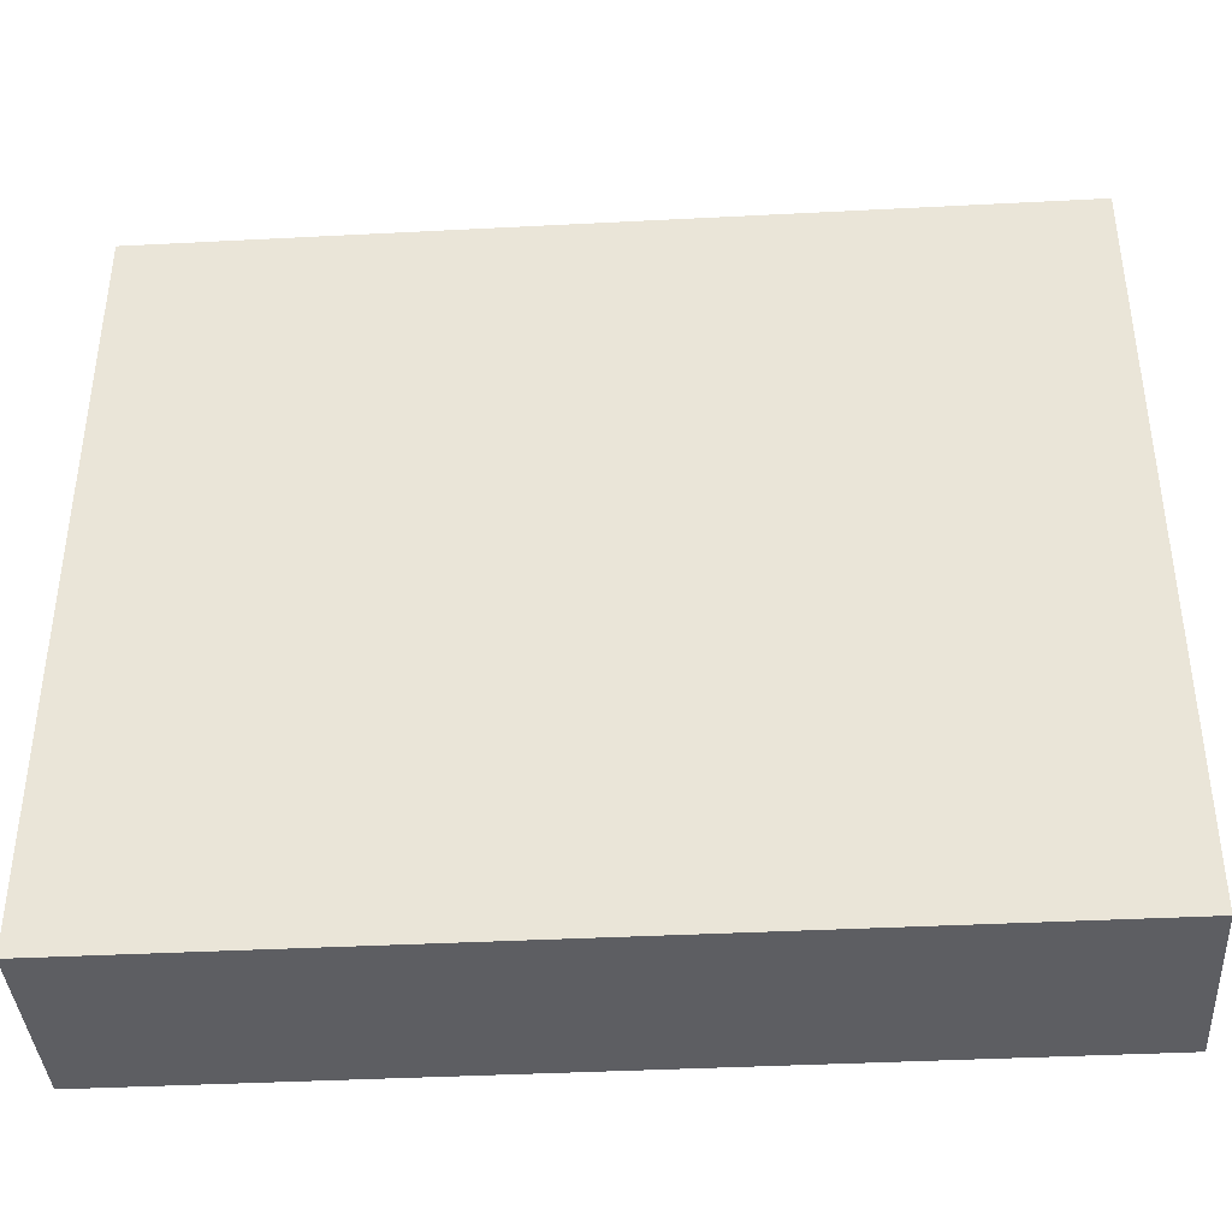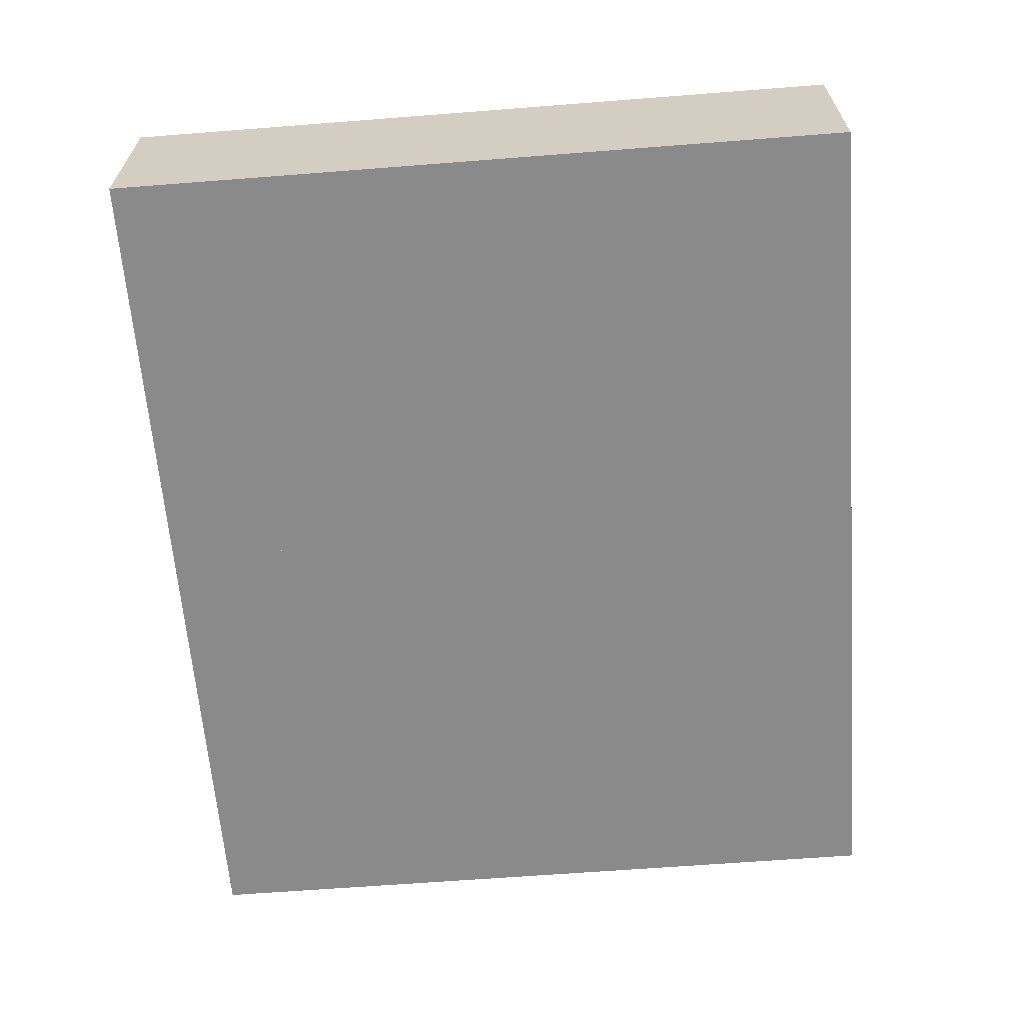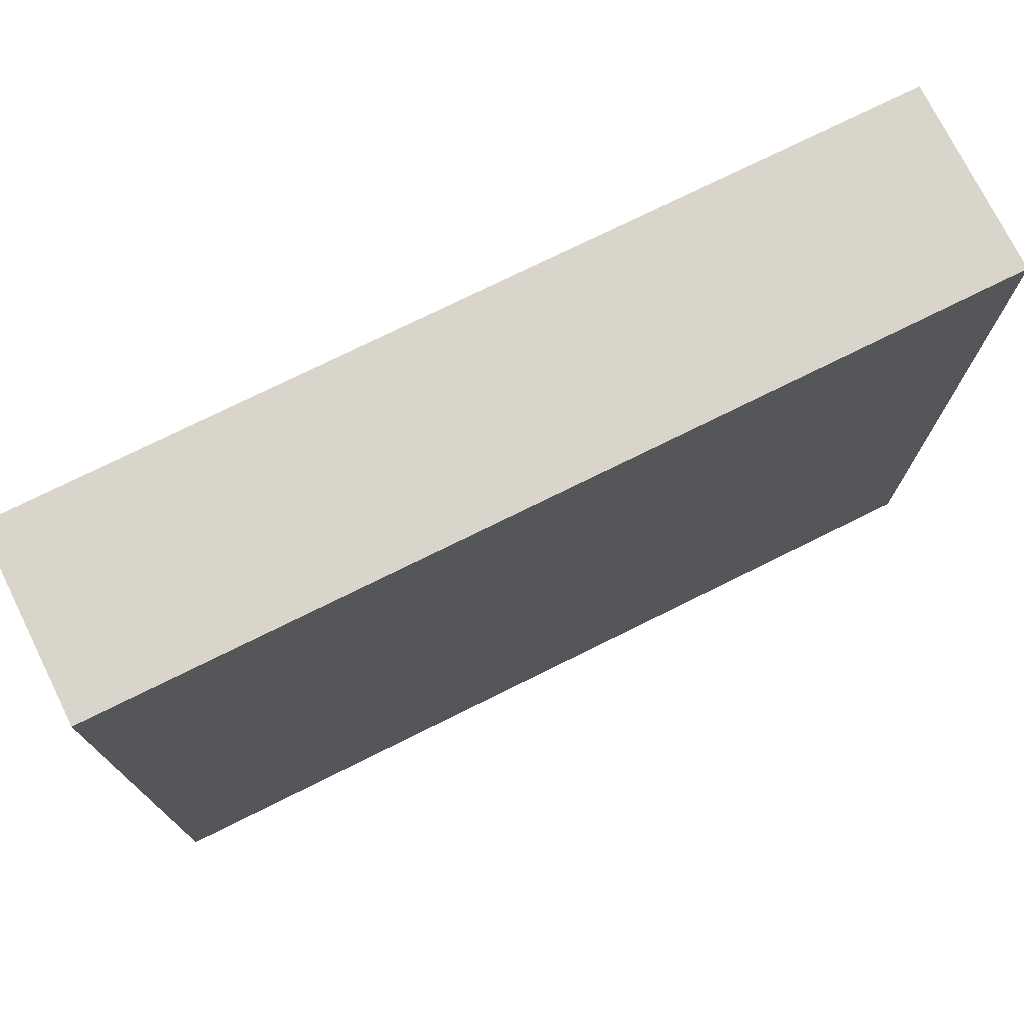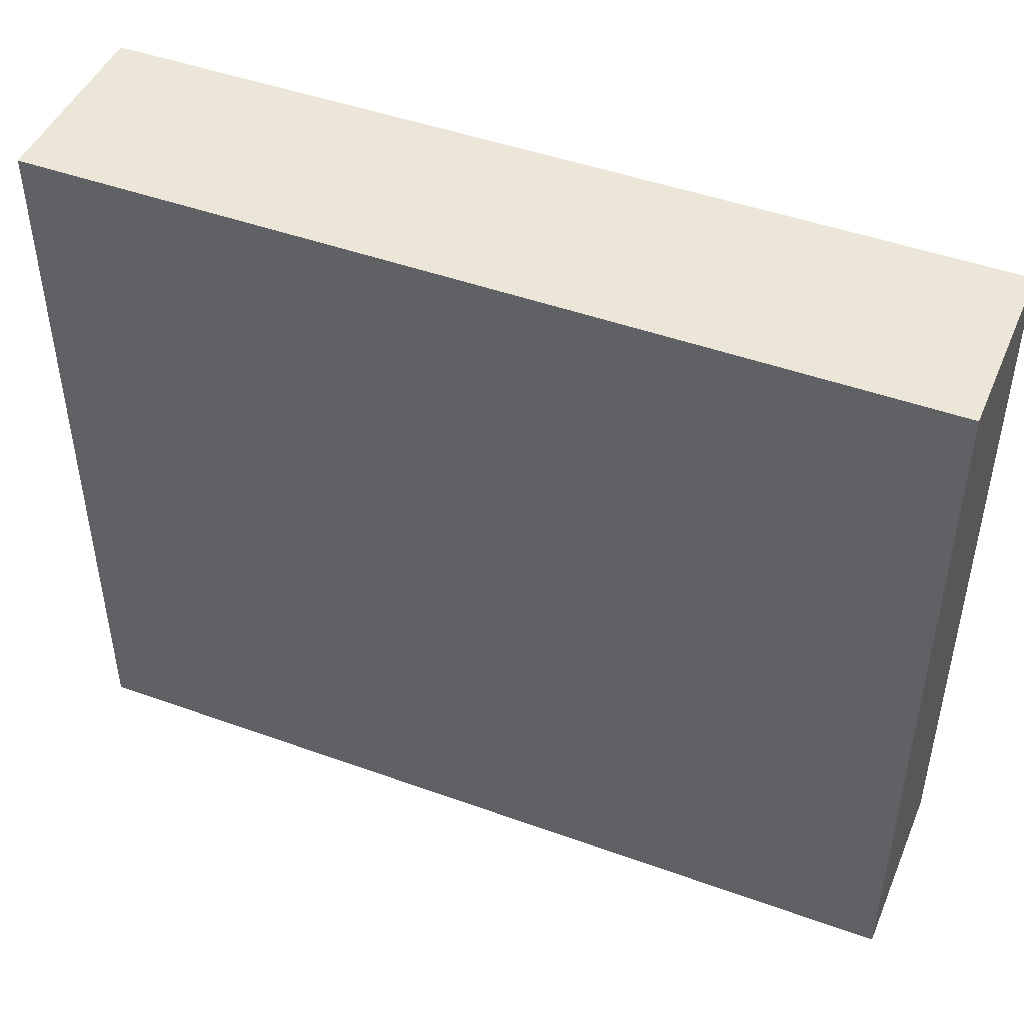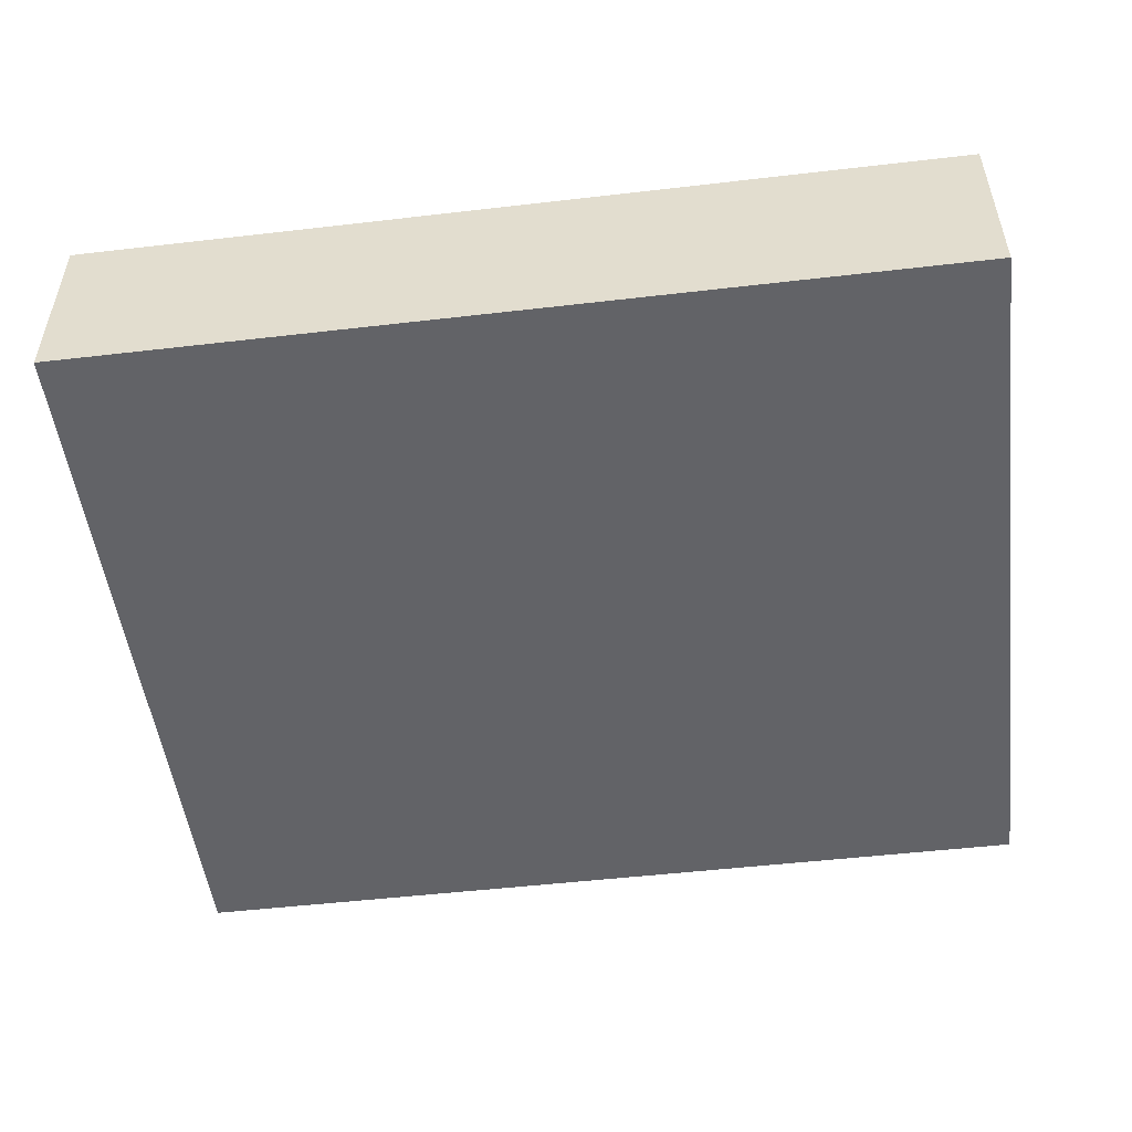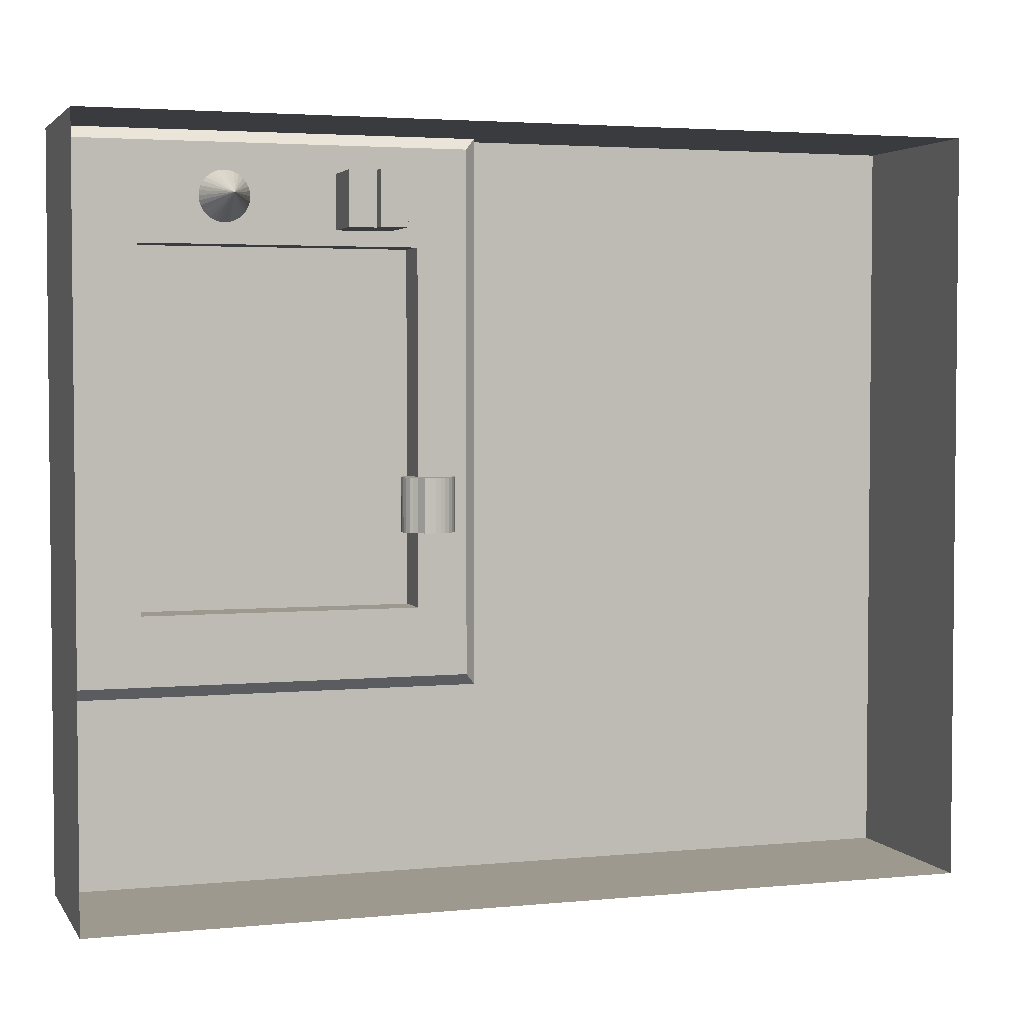
<metadata>
{"format":"obj","ext":"obj","renderer":"f3d","projection":"perspective","resolution":1024,"background":"white","views":[{"elev":-39.3,"azim":3.7,"up":"+Z"},{"elev":-63.6,"azim":94.5,"up":"+Y"},{"elev":74.7,"azim":-26.4,"up":"+Z"},{"elev":46.4,"azim":22.4,"up":"+Z"},{"elev":-51.0,"azim":7.2,"up":"+Y"},{"elev":3.4,"azim":161.9,"up":"+Z"}]}
</metadata>
<code>
o Blockout
v -21.98 0 10
v 10 0 10
v -21.98 0 -17.02
v 10 0 -17.02
v -21.98 6.831 10
v 10 6.831 10
v -21.98 6.831 -17.02
v 10 6.831 -17.02
v -1.523 0 10
v -3.024 0 6
v -3.024 1.506 6
v 10 0 10
v 10 0 6
v 7.081 0 6
v 7.081 1.506 6
v 7.081 0 10
v 10 0 -10
v 7.081 0 -10
v 7.081 1.506 -7.051
v 7.081 0 -7.051
v 10 0 -7.051
v -5.29 0 -10
v -5.29 0 -7.051
v -3.024 1.506 -7.051
v -3.024 0 -7.051
v -3.024 0 -10
v -5.29 0 10
v -5.29 0 6
v -3.024 1.506 9.568
v -2.594 1.074 10
v 9.568 1.506 9.568
v 10 1.074 10
v 10 1.074 6
v 9.568 1.506 6
v 7.081 1.074 10
v 7.081 1.506 9.568
v 7.081 1.074 -10
v 7.081 1.506 -9.568
v 9.568 1.506 -9.568
v 10 1.074 -10
v 10 1.074 -7.051
v 9.568 1.506 -7.051
v -4.859 1.506 -9.568
v -5.29 1.074 -10
v -5.29 1.074 -7.051
v -4.859 1.506 -7.051
v -3.024 1.506 -9.568
v -3.024 1.074 -10
v -4.859 1.506 9.568
v -5.29 1.074 10
v -5.29 1.074 6
v -4.859 1.506 6
v -2.008 1.454 8.559
v -2.008 3.454 8.559
v -2.008 1.454 6.559
v -2.008 3.454 6.559
v -0.008086 1.454 8.559
v -0.008086 3.454 8.559
v -0.008086 1.454 6.559
v -0.008086 3.454 6.559
v -1.008 1.454 6.559
v -1.008 3.454 6.559
v -1.008 1.454 8.559
v -1.008 3.454 8.559
v -2.008 3.97 8.559
v -2.008 3.97 6.559
v -1.008 3.97 8.559
v -1.008 3.97 6.559
v 4.003 1.344 6.683
v 4.198 1.344 6.702
v 4.385 1.344 6.759
v 4.558 1.344 6.852
v 4.71 1.344 6.976
v 4.834 1.344 7.127
v 4.927 1.344 7.3
v 4.983 1.344 7.488
v 5.003 1.344 7.683
v 4.983 1.344 7.878
v 4.927 1.344 8.066
v 4.834 1.344 8.239
v 4.71 1.344 8.39
v 4.558 1.344 8.514
v 4.385 1.344 8.607
v 4.198 1.344 8.664
v 4.003 1.344 8.683
v 3.808 1.344 8.664
v 3.62 1.344 8.607
v 3.447 1.344 8.514
v 3.296 1.344 8.39
v 3.171 1.344 8.239
v 3.079 1.344 8.066
v 3.022 1.344 7.878
v 3.003 1.344 7.683
v 3.022 1.344 7.488
v 3.079 1.344 7.3
v 3.171 1.344 7.127
v 3.296 1.344 6.976
v 3.447 1.344 6.852
v 3.62 1.344 6.759
v 3.808 1.344 6.702
v 4.003 3.344 7.683
v -3.407 2.487 -4.289
v -3.407 2.487 -2.289
v -3.211 2.468 -4.289
v -3.211 2.468 -2.289
v -3.024 2.411 -4.289
v -3.024 2.411 -2.289
v -2.851 2.12 -4.289
v -2.851 2.12 -2.289
v -2.699 1.996 -4.289
v -2.699 1.996 -2.289
v -2.575 2.042 -4.289
v -2.575 2.042 -2.289
v -2.483 1.869 -4.289
v -2.483 1.869 -2.289
v -2.426 1.682 -4.289
v -2.426 1.682 -2.289
v -2.407 1.487 -4.289
v -2.407 1.487 -2.289
v -2.426 1.292 -4.289
v -2.426 1.292 -2.289
v -2.483 1.104 -4.289
v -2.483 1.104 -2.289
v -2.575 0.9312 -4.289
v -2.575 0.9312 -2.289
v -2.699 0.7797 -4.289
v -2.699 0.7797 -2.289
v -2.851 0.6553 -4.289
v -2.851 0.6553 -2.289
v -3.024 0.5629 -4.289
v -3.024 0.5629 -2.289
v -3.211 0.506 -4.289
v -3.211 0.506 -2.289
v -3.407 0.4868 -4.289
v -3.407 0.4868 -2.289
v -3.602 0.506 -4.289
v -3.602 0.506 -2.289
v -3.789 0.5629 -4.289
v -3.789 0.5629 -2.289
v -3.962 0.6553 -4.289
v -3.962 0.6553 -2.289
v -4.114 0.7797 -4.289
v -4.114 0.7797 -2.289
v -4.238 0.9312 -4.289
v -4.238 0.9312 -2.289
v -4.33 1.104 -4.289
v -4.33 1.104 -2.289
v -4.387 1.292 -4.289
v -4.387 1.292 -2.289
v -4.407 1.487 -4.289
v -4.407 1.487 -2.289
v -4.387 1.682 -4.289
v -4.387 1.682 -2.289
v -4.33 1.869 -4.289
v -4.33 1.869 -2.289
v -4.238 2.042 -4.289
v -4.238 2.042 -2.289
v -4.114 2.194 -4.289
v -4.114 2.194 -2.289
v -3.962 2.318 -4.289
v -3.962 2.318 -2.289
v -3.789 2.411 -4.289
v -3.789 2.411 -2.289
v -3.602 2.468 -4.289
v -3.602 2.468 -2.289
f 2 3 1
f 8 3 4
f 5 2 1
f 6 4 2
f 7 1 3
f 23 51 45
f 32 16 12
f 52 29 11
f 13 16 14
f 15 31 34
f 33 12 13
f 14 9 10
f 34 19 15
f 11 14 10
f 18 48 37
f 26 44 48
f 38 24 19
f 20 17 21
f 14 21 13
f 13 41 33
f 42 38 19
f 15 20 14
f 47 46 24
f 25 22 26
f 45 22 23
f 21 40 41
f 20 26 18
f 19 25 20
f 37 17 18
f 35 9 16
f 10 27 28
f 11 36 15
f 28 50 51
f 25 28 23
f 24 10 25
f 46 11 24
f 31 33 34
f 36 30 35
f 31 35 32
f 39 37 38
f 34 41 42
f 39 41 40
f 43 45 46
f 48 43 47
f 48 38 37
f 46 51 52
f 49 51 50
f 30 49 50
f 30 27 9
f 54 55 53
f 62 59 61
f 60 57 59
f 64 53 63
f 59 63 61
f 62 67 64
f 62 58 60
f 61 53 55
f 58 63 57
f 56 61 55
f 66 67 68
f 54 66 56
f 56 68 62
f 64 65 54
f 69 101 70
f 70 101 71
f 71 101 72
f 72 101 73
f 73 101 74
f 74 101 75
f 75 101 76
f 76 101 77
f 77 101 78
f 78 101 79
f 79 101 80
f 80 101 81
f 81 101 82
f 82 101 83
f 83 101 84
f 84 101 85
f 85 101 86
f 86 101 87
f 87 101 88
f 88 101 89
f 89 101 90
f 90 101 91
f 91 101 92
f 92 101 93
f 93 101 94
f 94 101 95
f 95 101 96
f 96 101 97
f 97 101 98
f 98 101 99
f 84 92 100
f 99 101 100
f 100 101 69
f 103 104 102
f 105 106 104
f 107 108 106
f 109 110 108
f 111 112 110
f 113 114 112
f 115 116 114
f 117 118 116
f 119 120 118
f 121 122 120
f 123 124 122
f 125 126 124
f 127 128 126
f 129 130 128
f 131 132 130
f 133 134 132
f 135 136 134
f 137 138 136
f 139 140 138
f 141 142 140
f 143 144 142
f 145 146 144
f 147 148 146
f 149 150 148
f 151 152 150
f 153 154 152
f 155 156 154
f 157 158 156
f 159 160 158
f 161 162 160
f 151 135 119
f 163 164 162
f 165 102 164
f 124 140 156
f 2 4 3
f 8 7 3
f 5 6 2
f 6 8 4
f 7 5 1
f 23 28 51
f 32 35 16
f 52 49 29
f 13 12 16
f 15 36 31
f 33 32 12
f 14 16 9
f 34 42 19
f 11 15 14
f 18 26 48
f 26 22 44
f 38 47 24
f 20 18 17
f 14 20 21
f 13 21 41
f 42 39 38
f 15 19 20
f 47 43 46
f 25 23 22
f 45 44 22
f 21 17 40
f 20 25 26
f 19 24 25
f 37 40 17
f 35 30 9
f 10 9 27
f 11 29 36
f 28 27 50
f 25 10 28
f 24 11 10
f 46 52 11
f 31 32 33
f 36 29 30
f 31 36 35
f 39 40 37
f 34 33 41
f 39 42 41
f 43 44 45
f 48 44 43
f 48 47 38
f 46 45 51
f 49 52 51
f 30 29 49
f 30 50 27
f 54 56 55
f 62 60 59
f 60 58 57
f 64 54 53
f 59 57 63
f 62 68 67
f 62 64 58
f 61 63 53
f 58 64 63
f 56 62 61
f 66 65 67
f 54 65 66
f 56 66 68
f 64 67 65
f 100 69 70
f 70 71 72
f 72 73 74
f 74 75 76
f 76 77 78
f 78 79 80
f 80 81 82
f 82 83 84
f 84 85 86
f 86 87 88
f 88 89 90
f 90 91 92
f 92 93 94
f 94 95 96
f 96 97 98
f 98 99 100
f 100 70 72
f 72 74 76
f 76 78 80
f 80 82 84
f 84 86 88
f 88 90 92
f 92 94 96
f 96 98 100
f 100 72 76
f 76 80 84
f 84 88 92
f 92 96 100
f 100 76 84
f 103 105 104
f 105 107 106
f 107 109 108
f 109 111 110
f 111 113 112
f 113 115 114
f 115 117 116
f 117 119 118
f 119 121 120
f 121 123 122
f 123 125 124
f 125 127 126
f 127 129 128
f 129 131 130
f 131 133 132
f 133 135 134
f 135 137 136
f 137 139 138
f 139 141 140
f 141 143 142
f 143 145 144
f 145 147 146
f 147 149 148
f 149 151 150
f 151 153 152
f 153 155 154
f 155 157 156
f 157 159 158
f 159 161 160
f 161 163 162
f 107 105 103
f 103 165 163
f 163 161 159
f 159 157 155
f 155 153 151
f 151 149 147
f 147 145 143
f 143 141 139
f 139 137 135
f 135 133 131
f 131 129 127
f 127 125 123
f 123 121 119
f 119 117 115
f 115 113 111
f 109 107 103
f 119 115 111
f 111 109 103
f 103 163 159
f 159 155 151
f 151 147 143
f 143 139 135
f 135 131 127
f 127 123 119
f 119 111 103
f 103 159 151
f 151 143 135
f 135 127 119
f 119 103 151
f 163 165 164
f 165 103 102
f 164 102 104
f 104 106 108
f 110 112 114
f 164 104 108
f 110 114 116
f 164 108 110
f 160 162 164
f 156 158 160
f 152 154 156
f 148 150 152
f 144 146 148
f 140 142 144
f 136 138 140
f 132 134 136
f 128 130 132
f 124 126 128
f 120 122 124
f 116 118 120
f 164 110 116
f 156 160 164
f 148 152 156
f 140 144 148
f 132 136 140
f 124 128 132
f 116 120 124
f 156 164 116
f 140 148 156
f 124 132 140
f 156 116 124

</code>
